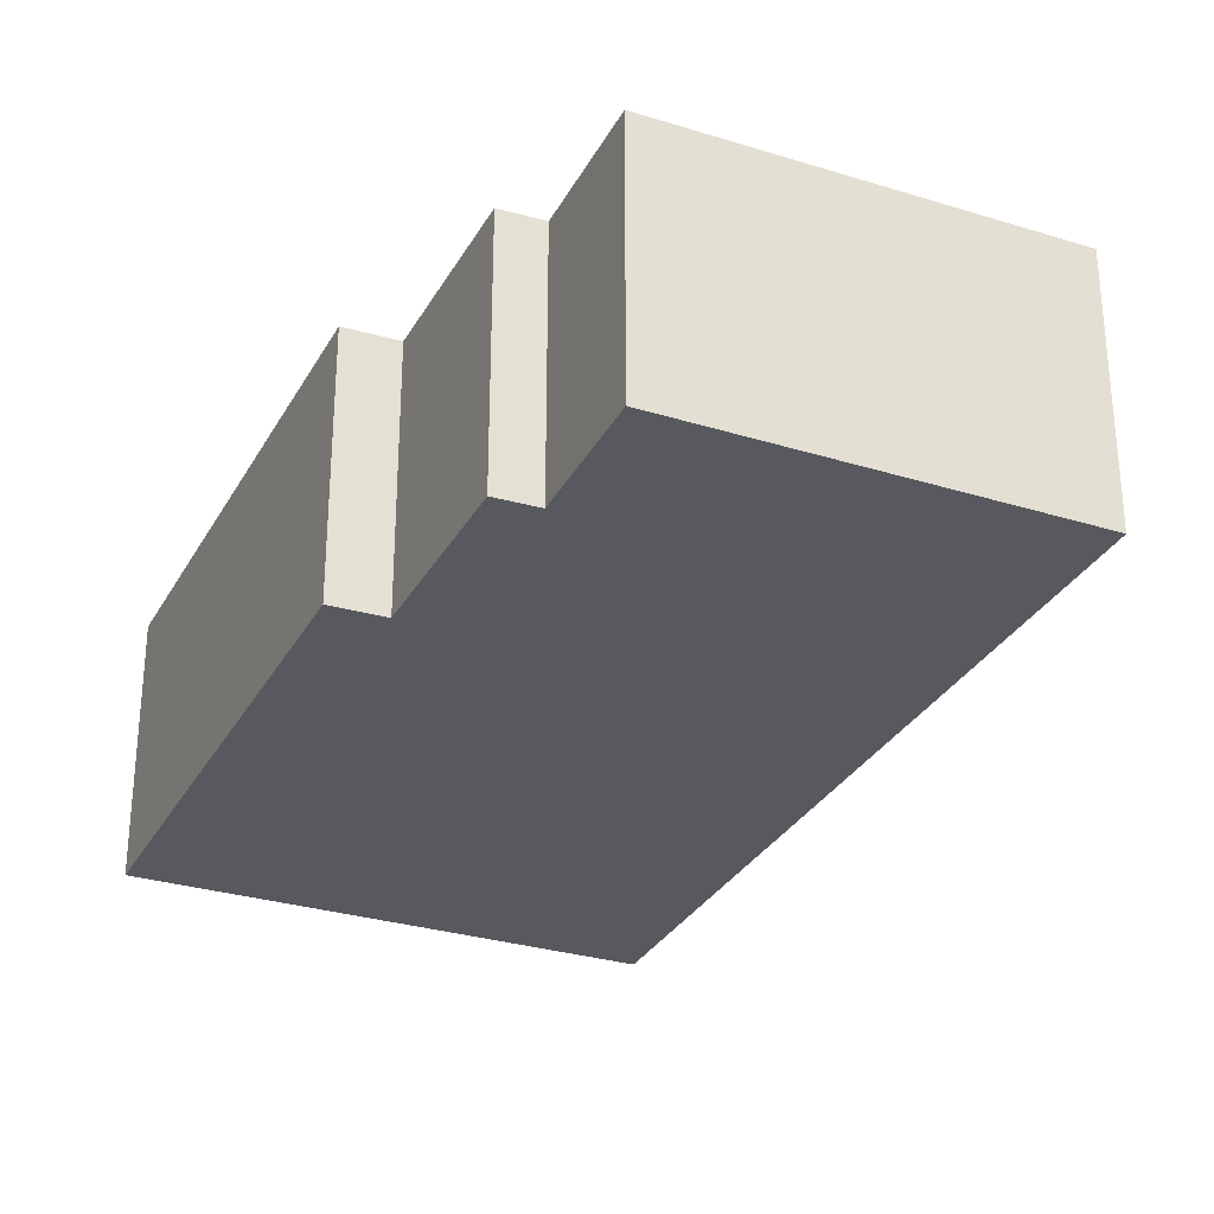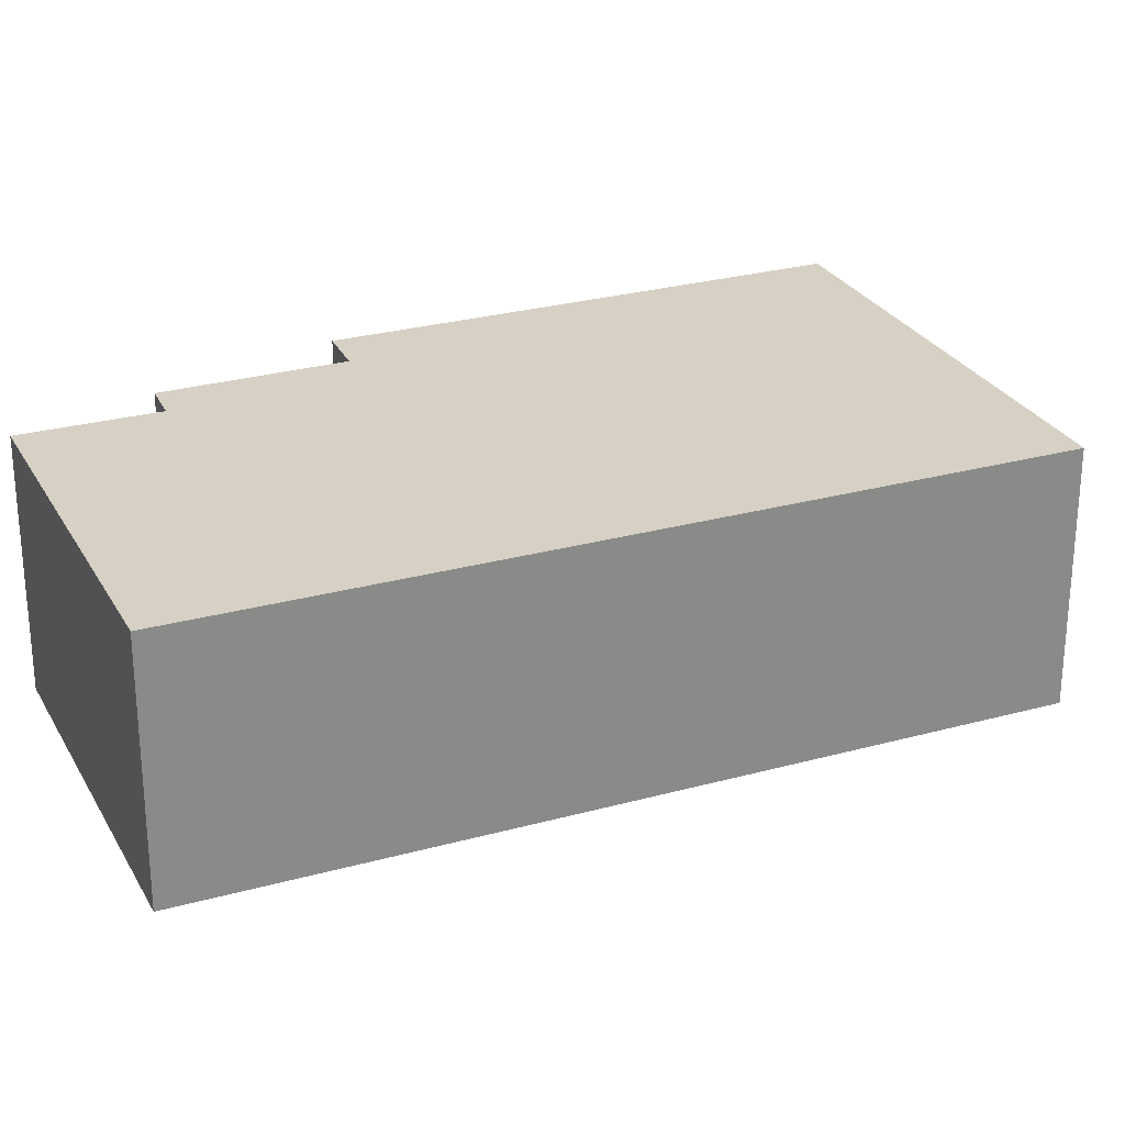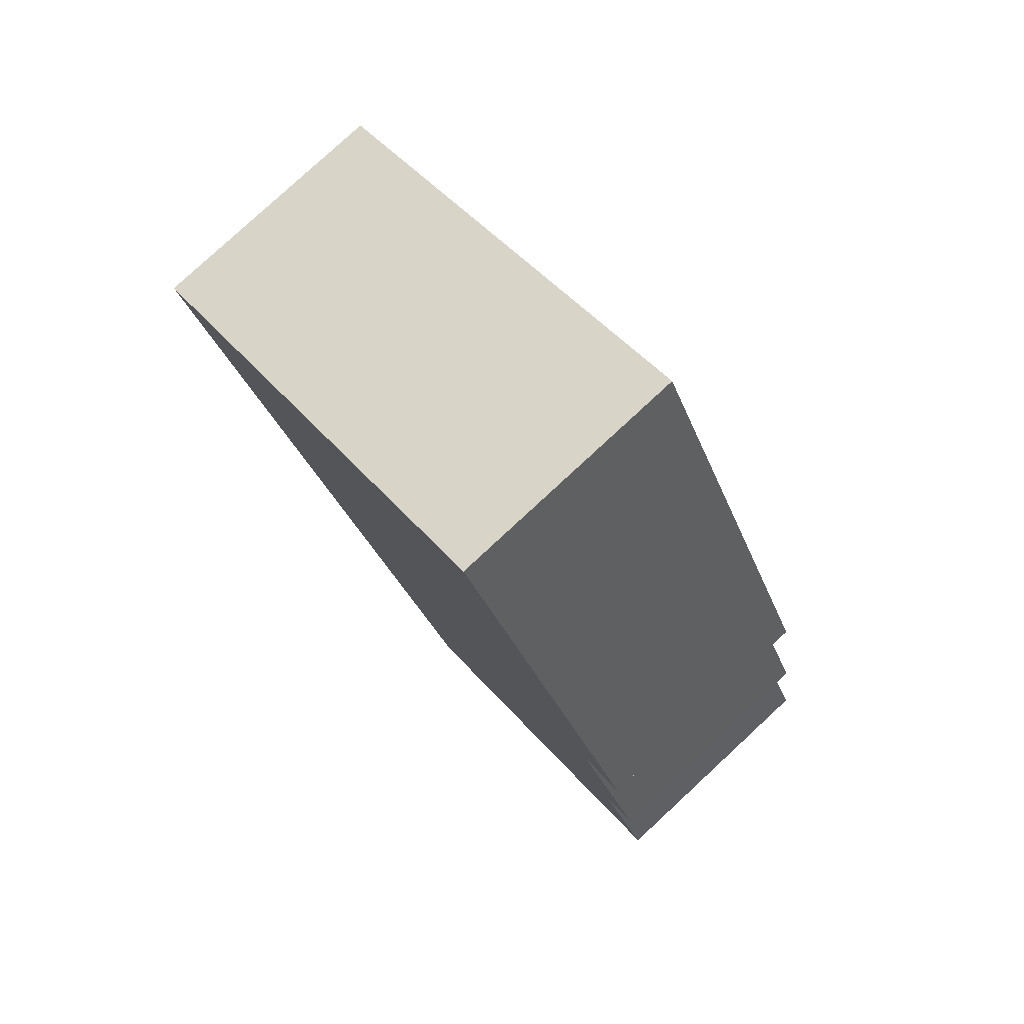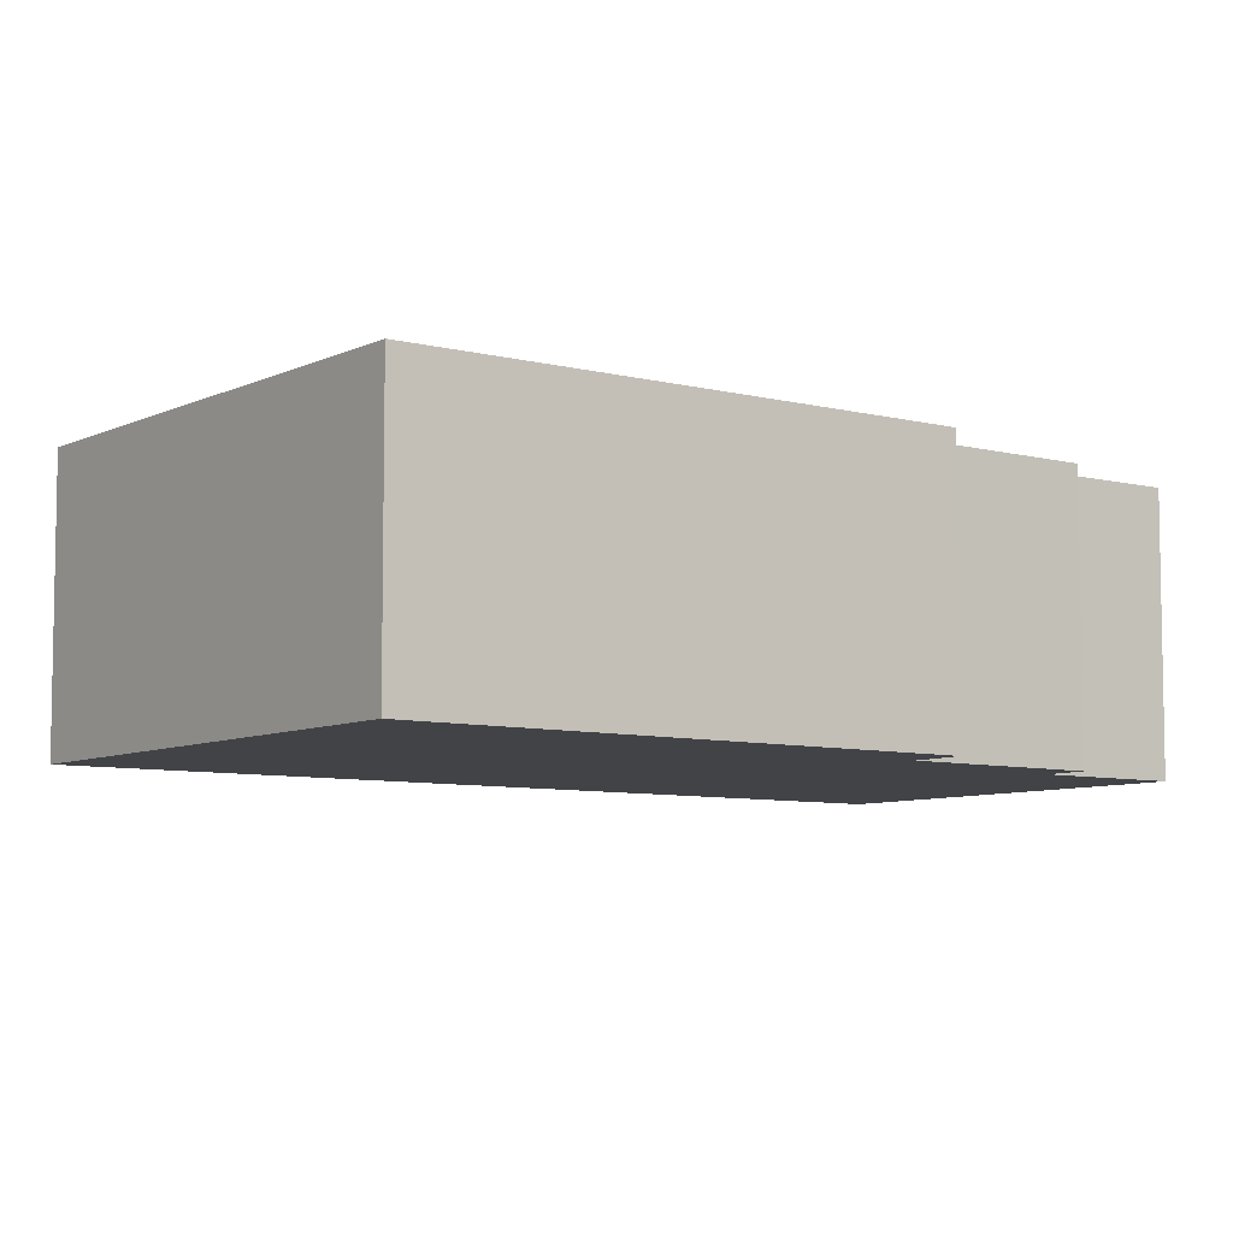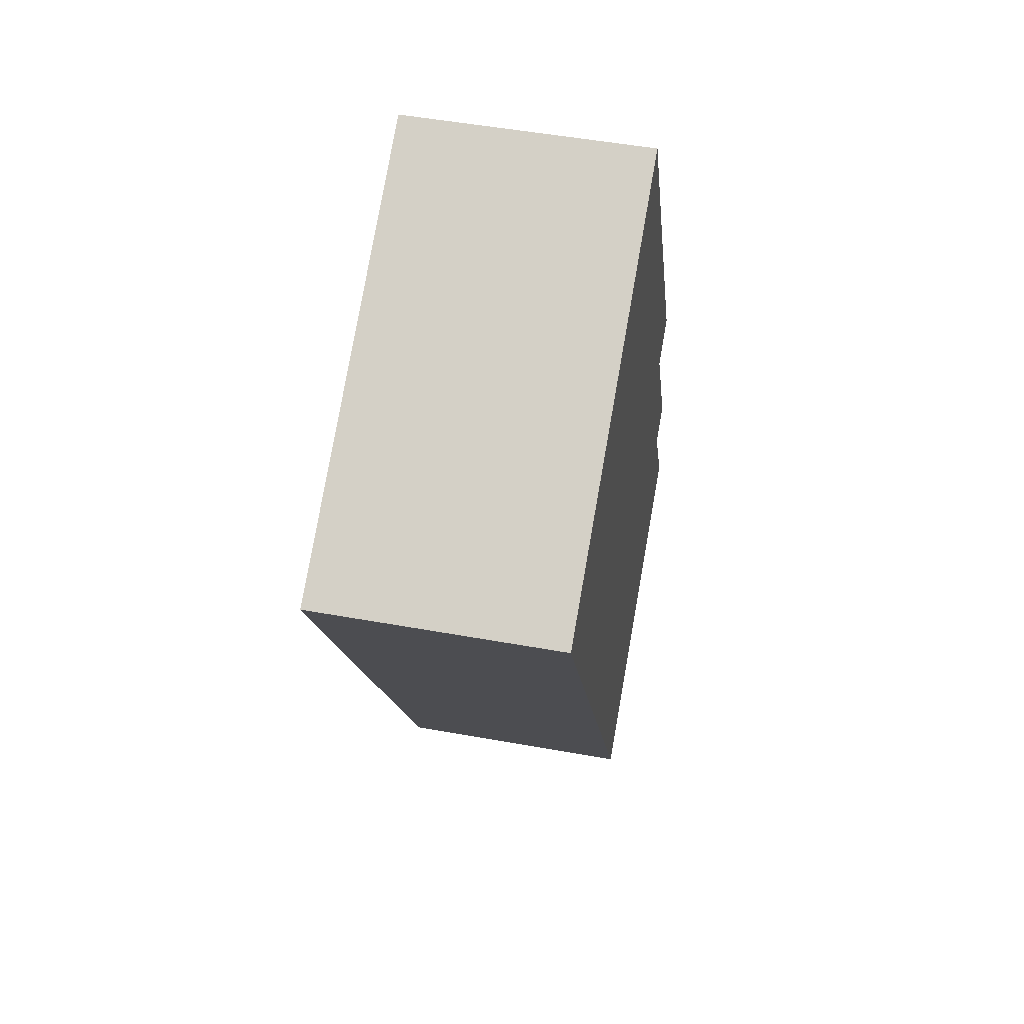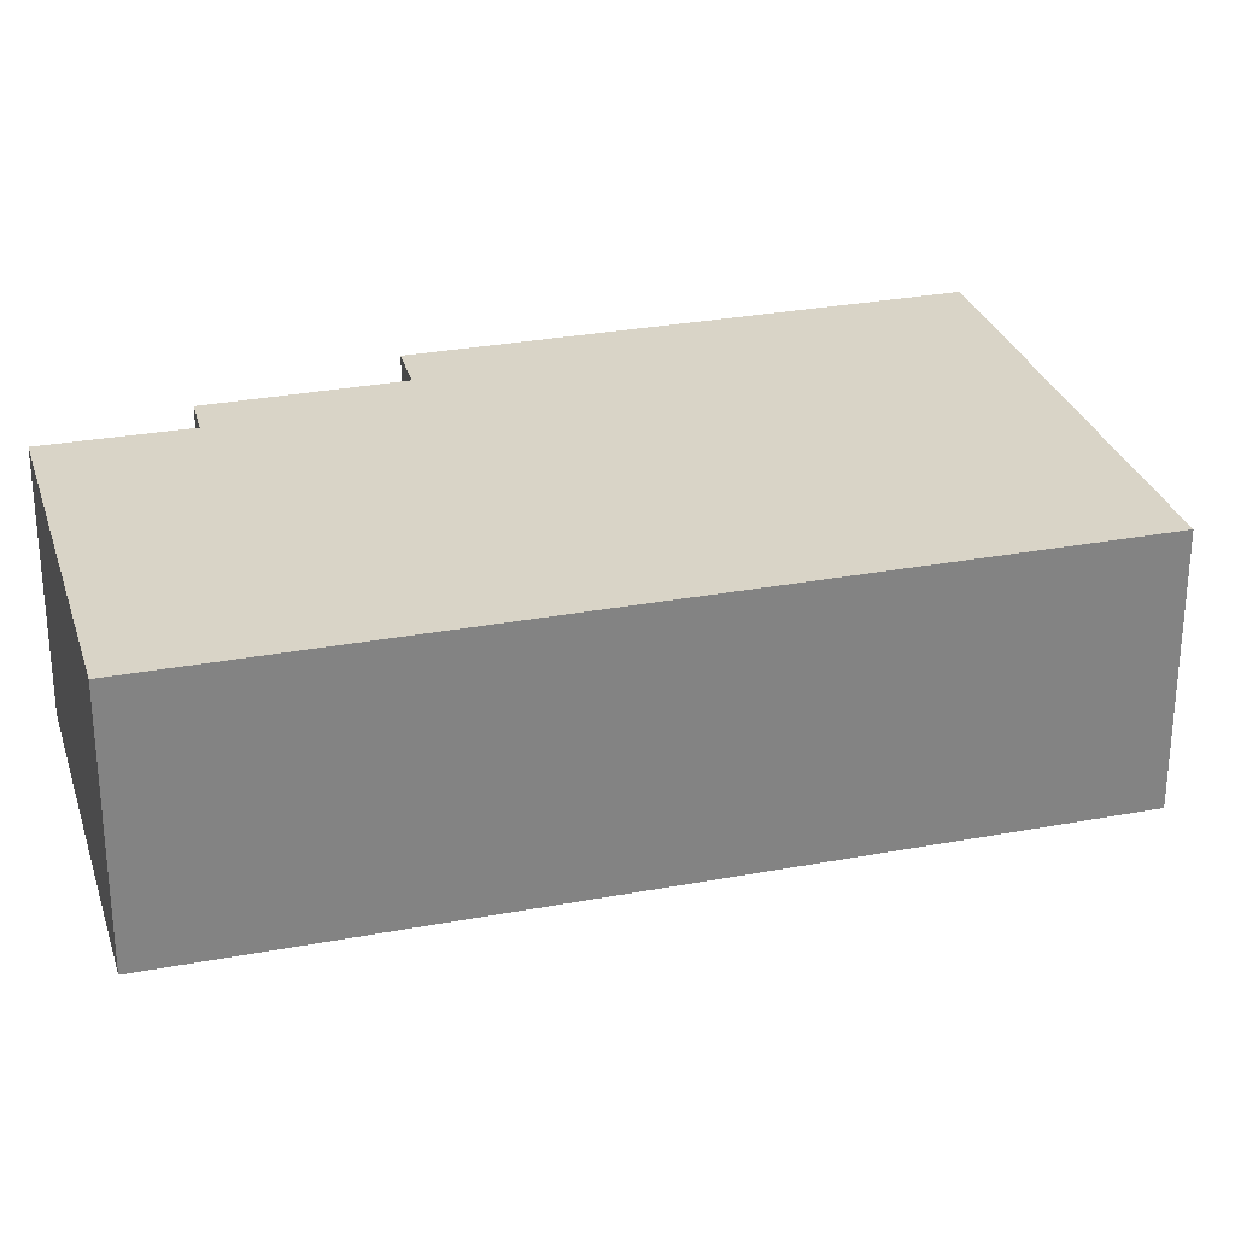
<metadata>
{"format":"obj","ext":"obj","renderer":"f3d","projection":"perspective","resolution":1024,"background":"white","views":[{"elev":-30.3,"azim":129.3,"up":"+Y"},{"elev":26.8,"azim":-139.9,"up":"+Y"},{"elev":79.9,"azim":47.2,"up":"+Z"},{"elev":-7.2,"azim":26.7,"up":"+Y"},{"elev":50.8,"azim":-78.8,"up":"+Z"},{"elev":28.8,"azim":-132.4,"up":"+Y"}]}
</metadata>
<code>
v  15.4 5.831 -5.592
v  4.716 5.831 2.395
v  10.1 5.831 5.13
v  14.32 5.831 -6.18
v  16.2 5.831 -10.04
v  0 5.831 3.57e-16
v  15.33 5.831 -10.51
v  16.79 5.831 -13.38
v  8.702 5.831 -17.39
v  16.2 6.146e-16 -10.04
v  15.33 6.438e-16 -10.51
v  16.79 8.19e-16 -13.38
v  8.702 1.065e-15 -17.39
v  15.4 3.424e-16 -5.592
v  14.32 3.784e-16 -6.18
v  10.1 -3.141e-16 5.13
v  0 0 0
v  4.716 -1.467e-16 2.395
g defaultobject
f 1 2 3
f 2 1 4
f 2 4 5
f 2 5 6
f 6 5 7
f 6 7 8
f 6 8 9
f 10 7 5
f 7 10 11
f 12 9 8
f 9 12 13
f 14 4 1
f 4 14 15
f 11 8 7
f 8 11 12
f 16 1 3
f 1 16 14
f 15 5 4
f 5 15 10
f 13 6 9
f 6 13 17
f 17 2 6
f 2 17 3
f 3 17 18
f 3 18 16
f 12 17 13
f 17 12 11
f 17 11 10
f 17 10 15
f 17 15 14
f 17 14 18
f 18 14 16

</code>
